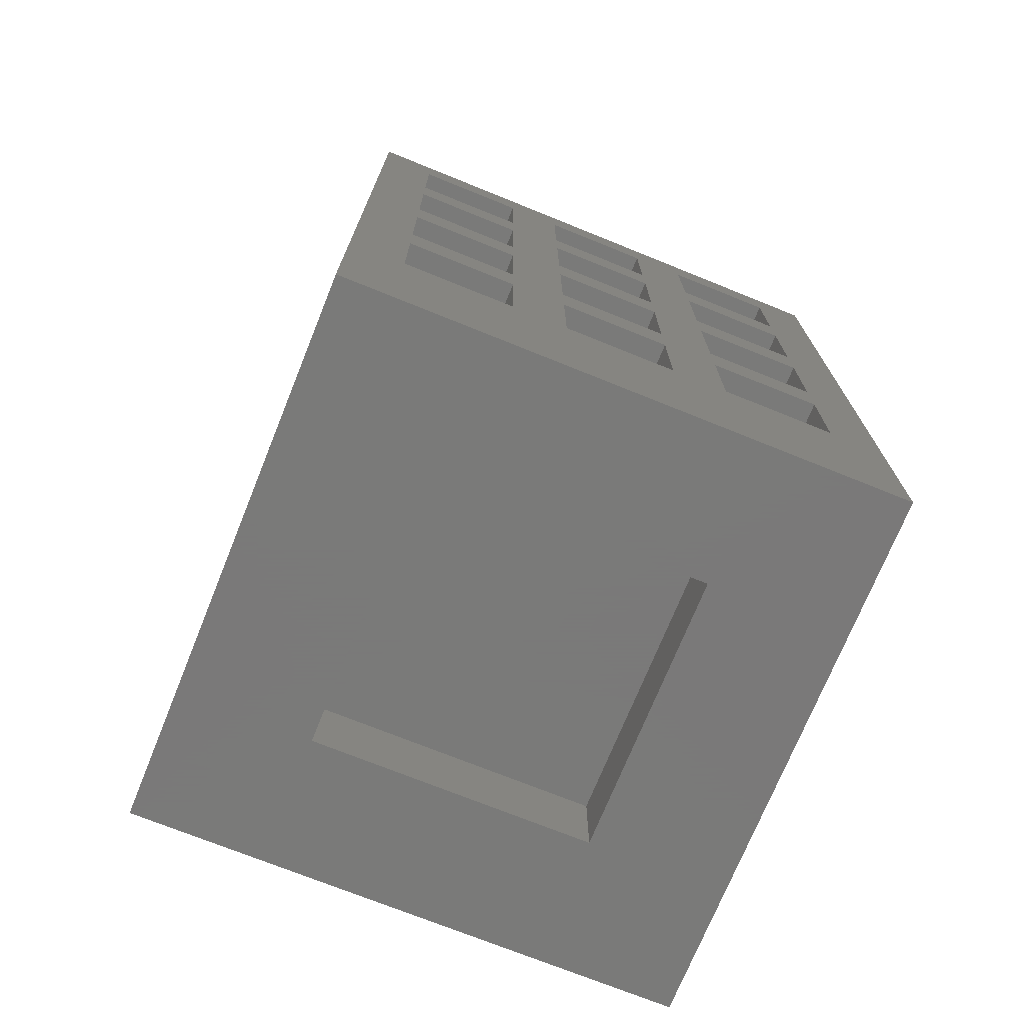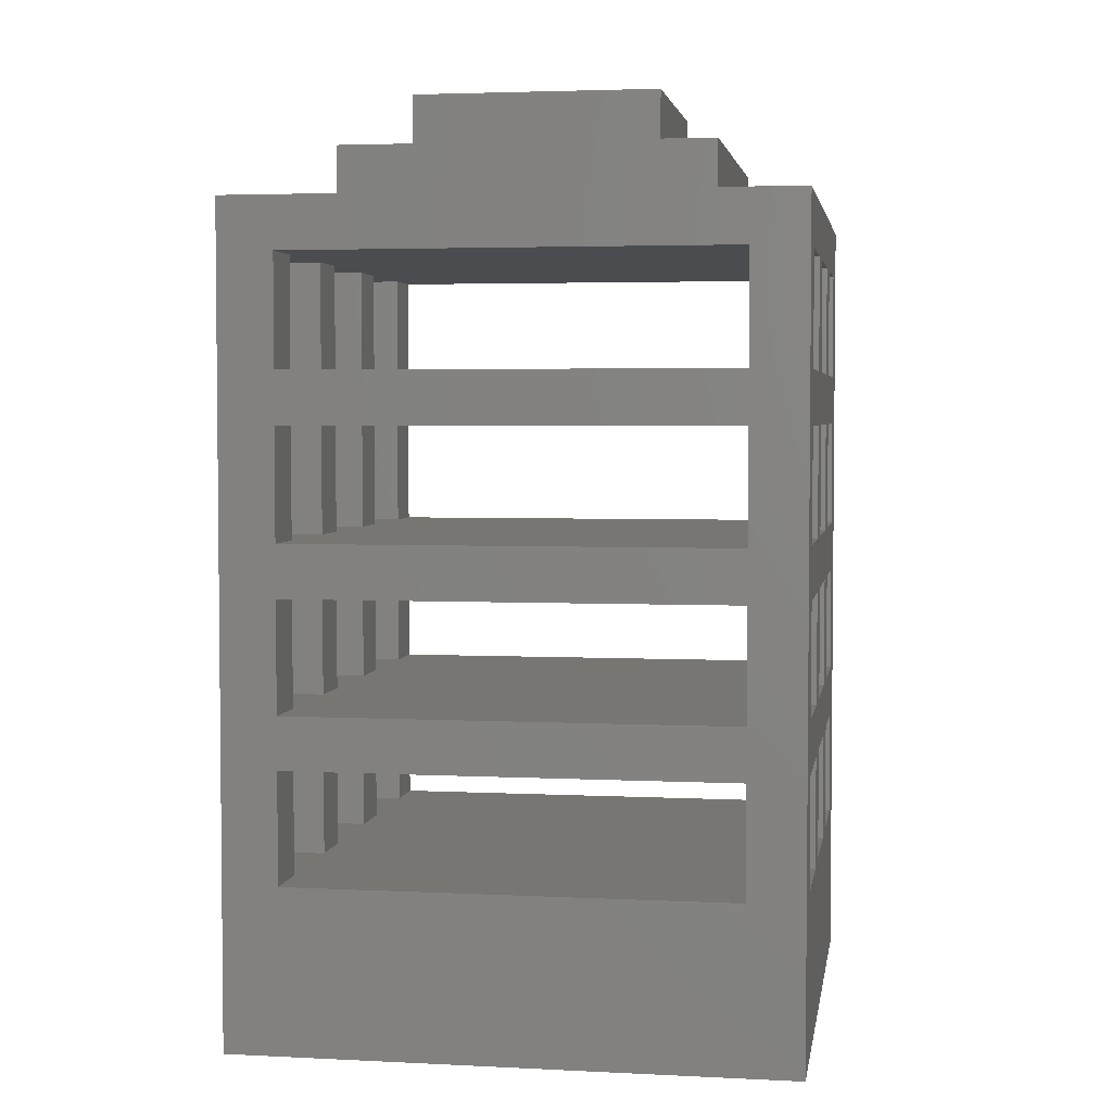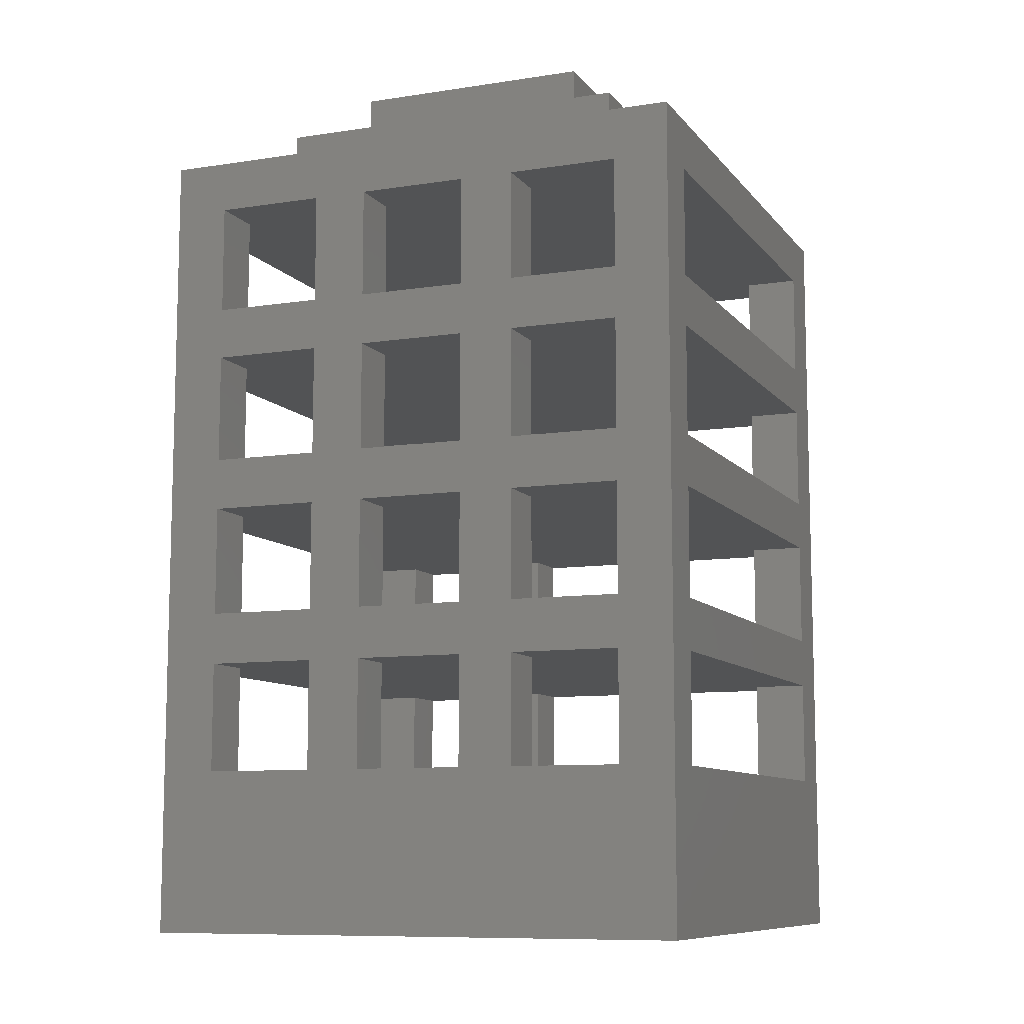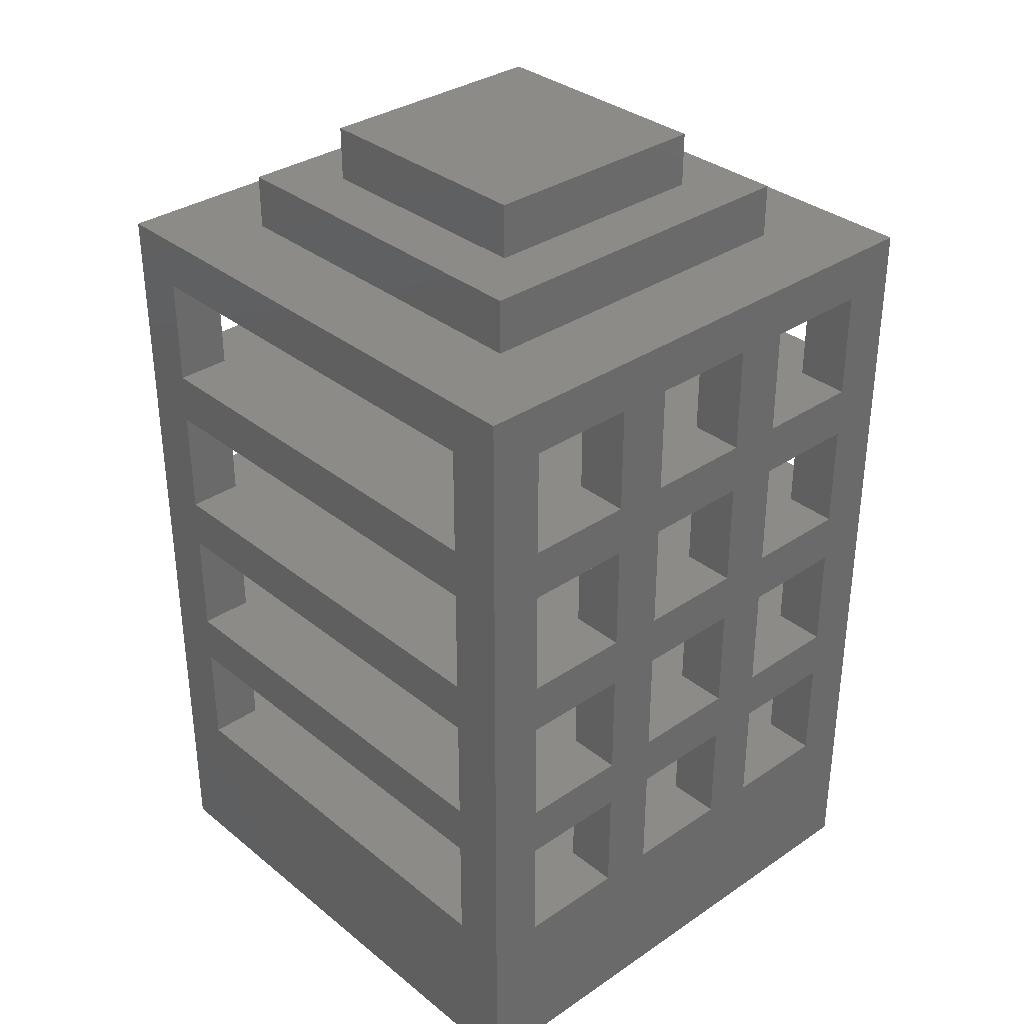
<metadata>
{"format":"stl","ext":"stl","renderer":"f3d","projection":"perspective","resolution":1024,"background":"white","views":[{"elev":-72.7,"azim":-112.0,"up":"+Z"},{"elev":3.6,"azim":-170.7,"up":"+Z"},{"elev":-9.5,"azim":112.0,"up":"+Z"},{"elev":33.7,"azim":47.4,"up":"+Z"}]}
</metadata>
<code>
# stl→obj: 256 verts, 620 faces
v -8.5 3.4 8.41
v -6.8 6.8 8.41
v -6.8 3.4 8.41
v -8.5 6.8 8.41
v -8.5 -1.7 8.41
v -6.8 1.7 8.41
v -6.8 -1.7 8.41
v -8.5 1.7 8.41
v -8.5 -6.8 8.41
v -6.8 -3.4 8.41
v -6.8 -6.8 8.41
v -8.5 -3.4 8.41
v 6.8 -6.8 8.41
v 6.8 -8.5 8.41
v 6.8 -3.4 8.41
v 6.8 -1.7 8.41
v 6.8 1.7 8.41
v 6.8 3.4 8.41
v -6.8 -8.5 8.41
v 6.8 6.8 8.41
v 6.8 8.5 8.41
v -6.8 8.5 8.41
v 8.5 -3.4 8.41
v 8.5 -6.8 8.41
v 8.5 1.7 8.41
v 8.5 -1.7 8.41
v 8.5 6.8 8.41
v 8.5 3.4 8.41
v -8.5 -3.4 5.01
v -6.8 -3.4 5.01
v 6.8 -3.4 5.01
v 8.5 -3.4 5.01
v -6.8 -6.8 5.01
v -8.5 -6.8 5.01
v -8.5 1.7 5.01
v -6.8 -1.7 5.01
v -6.8 1.7 5.01
v -8.5 -1.7 5.01
v -8.5 6.8 5.01
v -6.8 3.4 5.01
v -6.8 6.8 5.01
v -8.5 3.4 5.01
v 6.8 6.8 5.01
v 6.8 8.5 5.01
v 6.8 3.4 5.01
v 6.8 1.7 5.01
v 6.8 -1.7 5.01
v -6.8 8.5 5.01
v 6.8 -6.8 5.01
v 6.8 -8.5 5.01
v -6.8 -8.5 5.01
v 8.5 3.4 5.01
v 8.5 6.8 5.01
v 8.5 -1.7 5.01
v 8.5 1.7 5.01
v 8.5 -6.8 5.01
v -8.5 3.4 13.41
v -6.8 6.8 13.41
v -6.8 3.4 13.41
v -8.5 6.8 13.41
v -8.5 -1.7 13.41
v -6.8 1.7 13.41
v -6.8 -1.7 13.41
v -8.5 1.7 13.41
v -8.5 -6.8 13.41
v -6.8 -3.4 13.41
v -6.8 -6.8 13.41
v -8.5 -3.4 13.41
v 6.8 -6.8 13.41
v 6.8 -8.5 13.41
v 6.8 -3.4 13.41
v 6.8 -1.7 13.41
v 6.8 1.7 13.41
v 6.8 3.4 13.41
v -6.8 -8.5 13.41
v 6.8 6.8 13.41
v 6.8 8.5 13.41
v -6.8 8.5 13.41
v 8.5 -3.4 13.41
v 8.5 -6.8 13.41
v 8.5 1.7 13.41
v 8.5 -1.7 13.41
v 8.5 6.8 13.41
v 8.5 3.4 13.41
v -8.5 -3.4 10.01
v -6.8 -3.4 10.01
v 6.8 -3.4 10.01
v 8.5 -3.4 10.01
v -6.8 -6.8 10.01
v -8.5 -6.8 10.01
v -8.5 1.7 10.01
v -6.8 -1.7 10.01
v -6.8 1.7 10.01
v -8.5 -1.7 10.01
v -8.5 6.8 10.01
v -6.8 3.4 10.01
v -6.8 6.8 10.01
v -8.5 3.4 10.01
v 6.8 6.8 10.01
v 6.8 8.5 10.01
v 6.8 3.4 10.01
v 6.8 1.7 10.01
v 6.8 -1.7 10.01
v -6.8 8.5 10.01
v 6.8 -6.8 10.01
v 6.8 -8.5 10.01
v -6.8 -8.5 10.01
v 8.5 3.4 10.01
v 8.5 6.8 10.01
v 8.5 -1.7 10.01
v 8.5 1.7 10.01
v 8.5 -6.8 10.01
v -8.5 3.4 18.41
v -6.8 6.8 18.41
v -6.8 3.4 18.41
v -8.5 6.8 18.41
v -8.5 -1.7 18.41
v -6.8 1.7 18.41
v -6.8 -1.7 18.41
v -8.5 1.7 18.41
v -8.5 -6.8 18.41
v -6.8 -3.4 18.41
v -6.8 -6.8 18.41
v -8.5 -3.4 18.41
v 6.8 -6.8 18.41
v 6.8 -8.5 18.41
v 6.8 -3.4 18.41
v 6.8 -1.7 18.41
v 6.8 1.7 18.41
v 6.8 3.4 18.41
v -6.8 -8.5 18.41
v 6.8 6.8 18.41
v 6.8 8.5 18.41
v -6.8 8.5 18.41
v 8.5 -3.4 18.41
v 8.5 -6.8 18.41
v 8.5 1.7 18.41
v 8.5 -1.7 18.41
v 8.5 6.8 18.41
v 8.5 3.4 18.41
v -8.5 -3.4 15.01
v -6.8 -3.4 15.01
v 6.8 -3.4 15.01
v 8.5 -3.4 15.01
v -6.8 -6.8 15.01
v -8.5 -6.8 15.01
v -8.5 1.7 15.01
v -6.8 -1.7 15.01
v -6.8 1.7 15.01
v -8.5 -1.7 15.01
v -8.5 6.8 15.01
v -6.8 3.4 15.01
v -6.8 6.8 15.01
v -8.5 3.4 15.01
v 6.8 6.8 15.01
v 6.8 8.5 15.01
v 6.8 3.4 15.01
v 6.8 1.7 15.01
v 6.8 -1.7 15.01
v -6.8 8.5 15.01
v 6.8 -6.8 15.01
v 6.8 -8.5 15.01
v -6.8 -8.5 15.01
v 8.5 3.4 15.01
v 8.5 6.8 15.01
v 8.5 -1.7 15.01
v 8.5 1.7 15.01
v 8.5 -6.8 15.01
v -8.5 3.4 23.41
v -6.8 6.8 23.41
v -6.8 3.4 23.41
v -8.5 6.8 23.41
v -8.5 -1.7 23.41
v -6.8 1.7 23.41
v -6.8 -1.7 23.41
v -8.5 1.7 23.41
v -8.5 -6.8 23.41
v -6.8 -3.4 23.41
v -6.8 -6.8 23.41
v -8.5 -3.4 23.41
v 6.8 -6.8 23.41
v 6.8 -8.5 23.41
v 6.8 -3.4 23.41
v 6.8 -1.7 23.41
v 6.8 1.7 23.41
v 6.8 3.4 23.41
v -6.8 -8.5 23.41
v 6.8 6.8 23.41
v 6.8 8.5 23.41
v -6.8 8.5 23.41
v 8.5 -3.4 23.41
v 8.5 -6.8 23.41
v 8.5 1.7 23.41
v 8.5 -1.7 23.41
v 8.5 6.8 23.41
v 8.5 3.4 23.41
v -8.5 -3.4 20.01
v -6.8 -6.8 20.01
v -6.8 -3.4 20.01
v -8.5 -6.8 20.01
v -8.5 1.7 20.01
v -6.8 -1.7 20.01
v -6.8 1.7 20.01
v -8.5 -1.7 20.01
v -8.5 6.8 20.01
v -6.8 3.4 20.01
v -6.8 6.8 20.01
v -8.5 3.4 20.01
v 6.8 6.8 20.01
v 6.8 8.5 20.01
v 6.8 3.4 20.01
v 6.8 1.7 20.01
v 6.8 -1.7 20.01
v 6.8 -3.4 20.01
v -6.8 8.5 20.01
v 6.8 -6.8 20.01
v 6.8 -8.5 20.01
v -6.8 -8.5 20.01
v 8.5 3.4 20.01
v 8.5 6.8 20.01
v 8.5 -1.7 20.01
v 8.5 1.7 20.01
v 8.5 -6.8 20.01
v 8.5 -3.4 20.01
v -8.5 8.5 0
v -8.5 -8.5 0
v -8.5 -8.5 25
v -8.5 8.5 25
v 8.5 8.5 25
v 5.667 5.667 25
v 8.5 -8.5 25
v -5.667 5.667 25
v -5.667 -5.667 25
v 5.667 -5.667 25
v 8.5 -8.5 0
v 8.5 8.5 0
v 4.4 -4.2 0
v -4.2 -4.2 0
v 4.4 4.4 0
v -4.2 4.4 0
v -4.2 -4.2 2.457
v -4.2 4.4 2.457
v 4.4 4.4 2.457
v 4.4 -4.2 2.457
v -5.667 5.667 26.7
v -5.667 -5.667 26.7
v 5.667 5.667 26.7
v 3.778 3.778 26.7
v 5.667 -5.667 26.7
v -3.778 3.778 26.7
v -3.778 -3.778 26.7
v 3.778 -3.778 26.7
v -3.778 3.778 28.4
v -3.778 -3.778 28.4
v 3.778 -3.778 28.4
v 3.778 3.778 28.4
f 1 2 3
f 2 1 4
f 5 6 7
f 6 5 8
f 9 10 11
f 10 9 12
f 11 13 14
f 13 11 15
f 15 10 16
f 7 16 10
f 6 17 7
f 17 6 18
f 11 14 19
f 15 11 10
f 16 7 17
f 3 18 6
f 18 3 20
f 2 20 3
f 20 2 21
f 21 2 22
f 13 23 24
f 23 13 15
f 16 25 26
f 25 16 17
f 18 27 28
f 27 18 20
f 29 10 12
f 10 29 30
f 31 23 15
f 23 31 32
f 29 33 30
f 33 29 34
f 35 36 37
f 36 35 38
f 39 40 41
f 40 39 42
f 41 43 44
f 43 41 45
f 45 40 46
f 37 46 40
f 36 47 37
f 47 36 31
f 41 44 48
f 45 41 40
f 46 37 47
f 30 31 36
f 31 30 49
f 33 49 30
f 49 33 50
f 50 33 51
f 43 52 53
f 52 43 45
f 46 54 55
f 54 46 47
f 31 56 32
f 56 31 49
f 33 9 11
f 9 33 34
f 56 13 24
f 13 56 49
f 36 5 7
f 5 36 38
f 54 16 26
f 16 54 47
f 35 6 8
f 6 35 37
f 46 25 17
f 25 46 55
f 40 1 3
f 1 40 42
f 52 18 28
f 18 52 45
f 39 2 4
f 2 39 41
f 43 27 20
f 27 43 53
f 57 58 59
f 58 57 60
f 61 62 63
f 62 61 64
f 65 66 67
f 66 65 68
f 67 69 70
f 69 67 71
f 71 66 72
f 63 72 66
f 62 73 63
f 73 62 74
f 67 70 75
f 71 67 66
f 72 63 73
f 59 74 62
f 74 59 76
f 58 76 59
f 76 58 77
f 77 58 78
f 69 79 80
f 79 69 71
f 72 81 82
f 81 72 73
f 74 83 84
f 83 74 76
f 85 66 68
f 66 85 86
f 87 79 71
f 79 87 88
f 85 89 86
f 89 85 90
f 91 92 93
f 92 91 94
f 95 96 97
f 96 95 98
f 97 99 100
f 99 97 101
f 101 96 102
f 93 102 96
f 92 103 93
f 103 92 87
f 97 100 104
f 101 97 96
f 102 93 103
f 86 87 92
f 87 86 105
f 89 105 86
f 105 89 106
f 106 89 107
f 99 108 109
f 108 99 101
f 102 110 111
f 110 102 103
f 87 112 88
f 112 87 105
f 89 65 67
f 65 89 90
f 112 69 80
f 69 112 105
f 91 62 64
f 62 91 93
f 102 81 73
f 81 102 111
f 92 61 63
f 61 92 94
f 110 72 82
f 72 110 103
f 95 58 60
f 58 95 97
f 99 83 76
f 83 99 109
f 96 57 59
f 57 96 98
f 108 74 84
f 74 108 101
f 113 114 115
f 114 113 116
f 117 118 119
f 118 117 120
f 121 122 123
f 122 121 124
f 123 125 126
f 125 123 127
f 127 122 128
f 119 128 122
f 118 129 119
f 129 118 130
f 123 126 131
f 127 123 122
f 128 119 129
f 115 130 118
f 130 115 132
f 114 132 115
f 132 114 133
f 133 114 134
f 125 135 136
f 135 125 127
f 128 137 138
f 137 128 129
f 130 139 140
f 139 130 132
f 141 122 124
f 122 141 142
f 143 135 127
f 135 143 144
f 141 145 142
f 145 141 146
f 147 148 149
f 148 147 150
f 151 152 153
f 152 151 154
f 153 155 156
f 155 153 157
f 157 152 158
f 149 158 152
f 148 159 149
f 159 148 143
f 153 156 160
f 157 153 152
f 158 149 159
f 142 143 148
f 143 142 161
f 145 161 142
f 161 145 162
f 162 145 163
f 155 164 165
f 164 155 157
f 158 166 167
f 166 158 159
f 143 168 144
f 168 143 161
f 145 121 123
f 121 145 146
f 168 125 136
f 125 168 161
f 148 117 119
f 117 148 150
f 166 128 138
f 128 166 159
f 147 118 120
f 118 147 149
f 158 137 129
f 137 158 167
f 152 113 115
f 113 152 154
f 164 130 140
f 130 164 157
f 151 114 116
f 114 151 153
f 155 139 132
f 139 155 165
f 169 170 171
f 170 169 172
f 173 174 175
f 174 173 176
f 177 178 179
f 178 177 180
f 179 181 182
f 181 179 183
f 183 178 184
f 175 184 178
f 174 185 175
f 185 174 186
f 179 182 187
f 183 179 178
f 184 175 185
f 171 186 174
f 186 171 188
f 170 188 171
f 188 170 189
f 189 170 190
f 181 191 192
f 191 181 183
f 184 193 194
f 193 184 185
f 186 195 196
f 195 186 188
f 197 198 199
f 198 197 200
f 201 202 203
f 202 201 204
f 205 206 207
f 206 205 208
f 207 209 210
f 209 207 211
f 211 206 212
f 203 212 206
f 202 213 203
f 213 202 214
f 207 210 215
f 211 207 206
f 212 203 213
f 199 214 202
f 214 199 216
f 198 216 199
f 216 198 217
f 217 198 218
f 209 219 220
f 219 209 211
f 212 221 222
f 221 212 213
f 214 223 224
f 223 214 216
f 198 177 179
f 177 198 200
f 223 181 192
f 181 223 216
f 197 178 180
f 178 197 199
f 214 191 183
f 191 214 224
f 201 174 176
f 174 201 203
f 212 193 185
f 193 212 222
f 202 173 175
f 173 202 204
f 221 184 194
f 184 221 213
f 205 170 172
f 170 205 207
f 209 195 188
f 195 209 220
f 206 169 171
f 169 206 208
f 219 186 196
f 186 219 211
f 6 40 3
f 40 6 37
f 2 48 22
f 48 2 41
f 10 36 7
f 36 10 30
f 19 33 11
f 33 19 51
f 46 18 45
f 18 46 17
f 43 21 44
f 21 43 20
f 31 16 47
f 16 31 15
f 50 13 49
f 13 50 14
f 62 96 59
f 96 62 93
f 58 104 78
f 104 58 97
f 66 92 63
f 92 66 86
f 75 89 67
f 89 75 107
f 102 74 101
f 74 102 73
f 99 77 100
f 77 99 76
f 87 72 103
f 72 87 71
f 106 69 105
f 69 106 70
f 118 152 115
f 152 118 149
f 114 160 134
f 160 114 153
f 122 148 119
f 148 122 142
f 131 145 123
f 145 131 163
f 158 130 157
f 130 158 129
f 155 133 156
f 133 155 132
f 143 128 159
f 128 143 127
f 162 125 161
f 125 162 126
f 174 206 171
f 206 174 203
f 170 215 190
f 215 170 207
f 178 202 175
f 202 178 199
f 187 198 179
f 198 187 218
f 212 186 211
f 186 212 185
f 209 189 210
f 189 209 188
f 214 184 213
f 184 214 183
f 217 181 216
f 181 217 182
f 121 197 124
f 197 121 200
f 65 141 68
f 141 65 146
f 9 85 12
f 85 9 90
f 117 201 120
f 201 117 204
f 61 147 64
f 147 61 150
f 5 91 8
f 91 5 94
f 113 205 116
f 205 113 208
f 57 151 60
f 151 57 154
f 1 95 4
f 95 1 98
f 4 225 39
f 225 42 39
f 8 1 42
f 1 8 98
f 98 91 57
f 64 57 91
f 147 154 64
f 154 147 113
f 8 42 35
f 225 35 42
f 225 38 35
f 12 5 38
f 5 12 94
f 94 85 61
f 68 61 85
f 141 150 68
f 150 141 117
f 12 38 29
f 226 38 225
f 38 226 29
f 226 9 34
f 9 226 90
f 90 226 65
f 227 65 226
f 65 227 146
f 121 227 200
f 146 227 121
f 29 226 34
f 95 225 4
f 60 225 95
f 225 60 228
f 151 228 60
f 116 228 151
f 205 228 116
f 172 228 205
f 169 228 172
f 98 8 91
f 57 64 154
f 120 113 147
f 113 120 208
f 201 208 120
f 208 201 169
f 176 169 201
f 176 228 169
f 173 228 176
f 94 12 85
f 61 68 150
f 124 117 141
f 117 124 204
f 197 204 124
f 204 197 173
f 180 173 197
f 227 173 180
f 227 180 177
f 173 227 228
f 200 227 177
f 229 230 231
f 229 232 230
f 232 228 233
f 228 232 229
f 234 231 230
f 233 231 234
f 233 227 231
f 227 233 228
f 112 23 88
f 23 112 24
f 168 79 144
f 79 168 80
f 223 135 224
f 135 223 136
f 110 25 111
f 25 110 26
f 166 81 167
f 81 166 82
f 221 137 222
f 137 221 138
f 108 27 109
f 27 108 28
f 164 83 165
f 83 164 84
f 219 139 220
f 139 219 140
f 220 229 195
f 229 196 195
f 222 219 196
f 219 222 140
f 140 137 164
f 167 164 137
f 81 84 167
f 84 81 108
f 222 196 193
f 229 193 196
f 229 194 193
f 224 221 194
f 221 224 138
f 138 135 166
f 144 166 135
f 79 82 144
f 82 79 110
f 224 194 191
f 231 194 229
f 194 231 191
f 231 223 192
f 223 231 136
f 136 231 168
f 168 231 80
f 235 80 231
f 80 235 112
f 112 235 24
f 191 231 192
f 139 229 220
f 165 229 139
f 83 229 165
f 229 83 236
f 109 236 83
f 27 236 109
f 53 236 27
f 52 236 53
f 140 222 137
f 164 167 84
f 111 108 81
f 108 111 28
f 25 28 111
f 28 25 52
f 55 52 25
f 55 236 52
f 54 236 55
f 138 224 135
f 166 144 82
f 88 110 79
f 110 88 26
f 23 26 88
f 26 23 54
f 32 54 23
f 235 54 32
f 235 32 56
f 54 235 236
f 24 235 56
f 229 189 228
f 229 210 189
f 210 133 215
f 229 133 210
f 229 156 133
f 156 77 160
f 229 77 156
f 236 77 229
f 100 21 104
f 77 236 100
f 100 236 21
f 44 236 48
f 21 236 44
f 190 228 189
f 215 228 190
f 134 215 133
f 134 228 215
f 160 228 134
f 78 160 77
f 78 228 160
f 225 78 104
f 22 104 21
f 225 104 22
f 225 22 48
f 78 225 228
f 225 48 236
f 235 237 236
f 235 238 237
f 225 238 226
f 226 238 235
f 239 236 237
f 240 236 239
f 240 225 236
f 238 225 240
f 227 187 231
f 227 218 187
f 218 131 217
f 227 131 218
f 227 163 131
f 163 75 162
f 227 75 163
f 226 75 227
f 107 19 106
f 75 226 107
f 107 226 19
f 51 226 50
f 19 226 51
f 182 231 187
f 217 231 182
f 126 217 131
f 126 231 217
f 162 231 126
f 70 162 75
f 70 231 162
f 235 70 106
f 14 106 19
f 235 106 14
f 235 14 50
f 70 235 231
f 235 50 226
f 241 240 242
f 240 241 238
f 241 243 244
f 243 241 242
f 237 243 239
f 243 237 244
f 240 243 242
f 243 240 239
f 237 241 244
f 241 237 238
f 233 245 232
f 245 233 246
f 247 248 249
f 247 250 248
f 250 245 251
f 245 250 247
f 252 249 248
f 251 249 252
f 251 246 249
f 246 251 245
f 249 230 247
f 230 249 234
f 230 245 247
f 245 230 232
f 233 249 246
f 249 233 234
f 251 253 250
f 253 251 254
f 253 255 256
f 255 253 254
f 255 248 256
f 248 255 252
f 251 255 254
f 255 251 252
f 248 253 256
f 253 248 250

</code>
